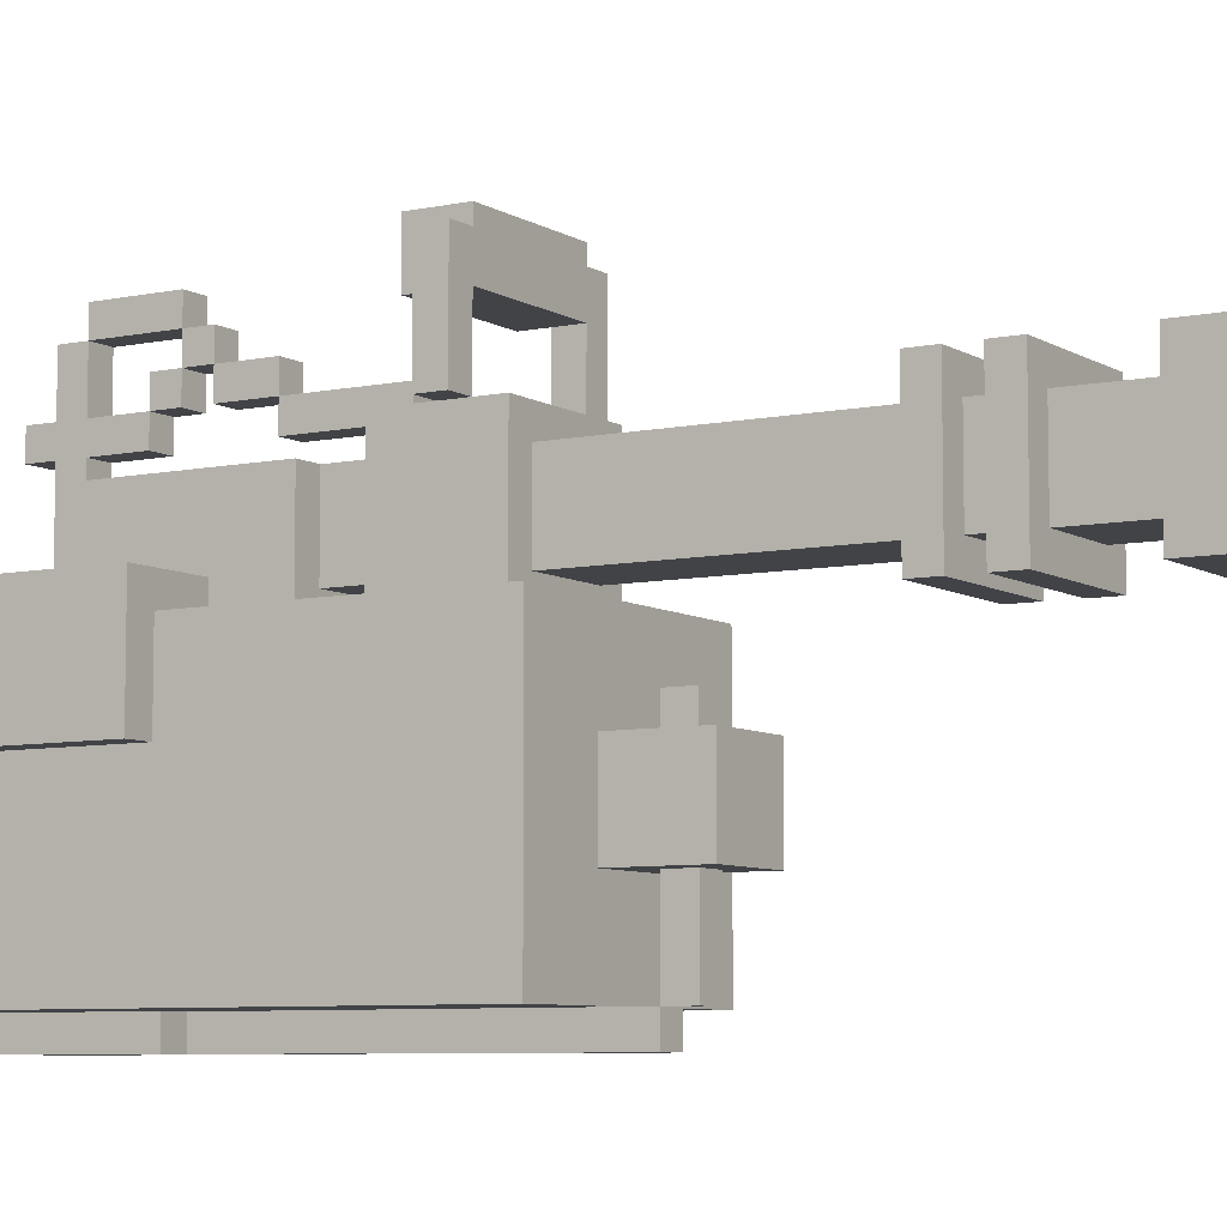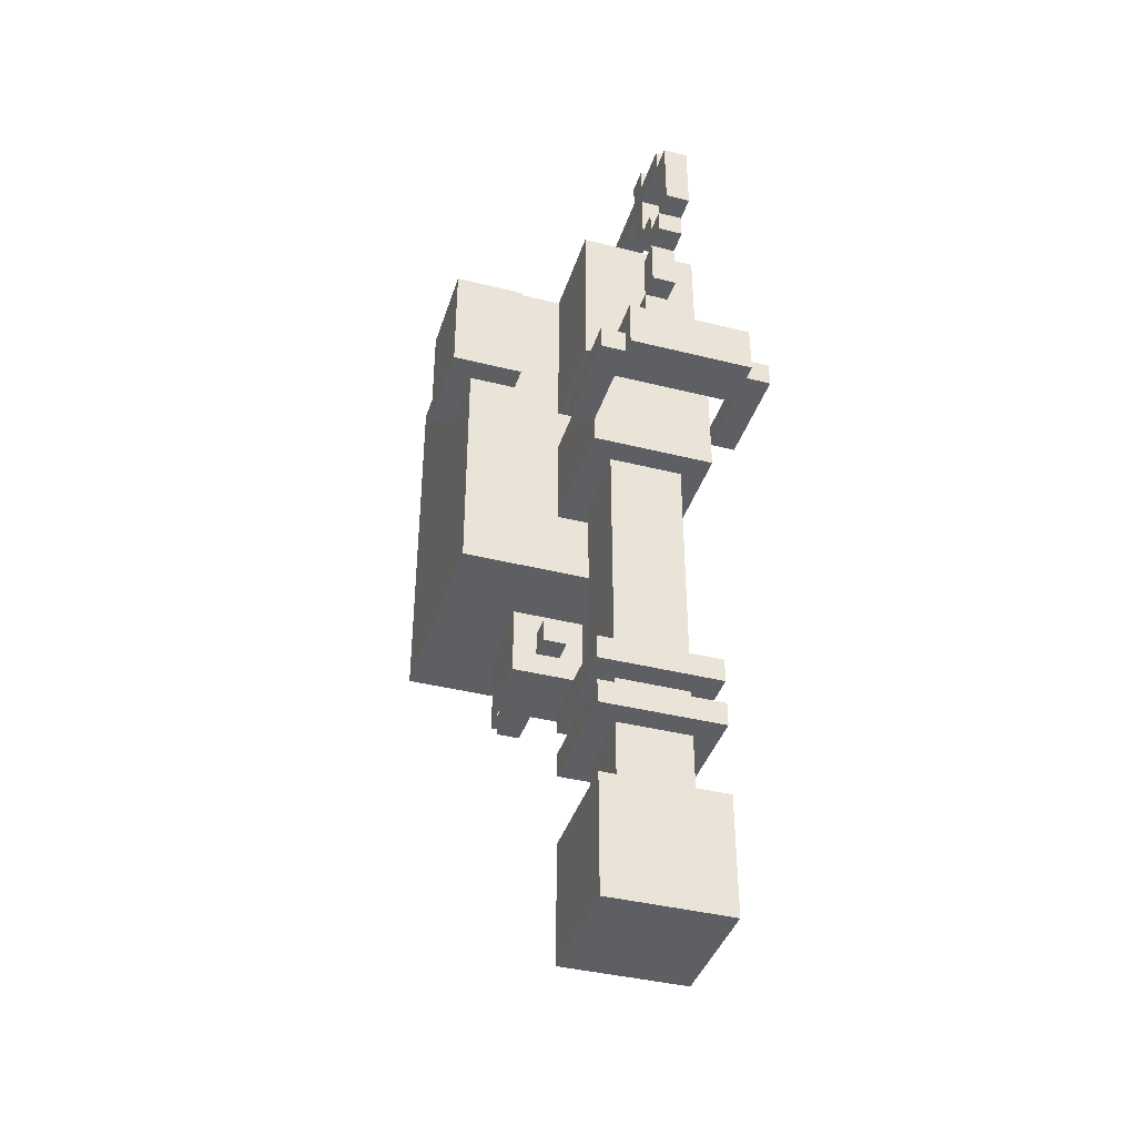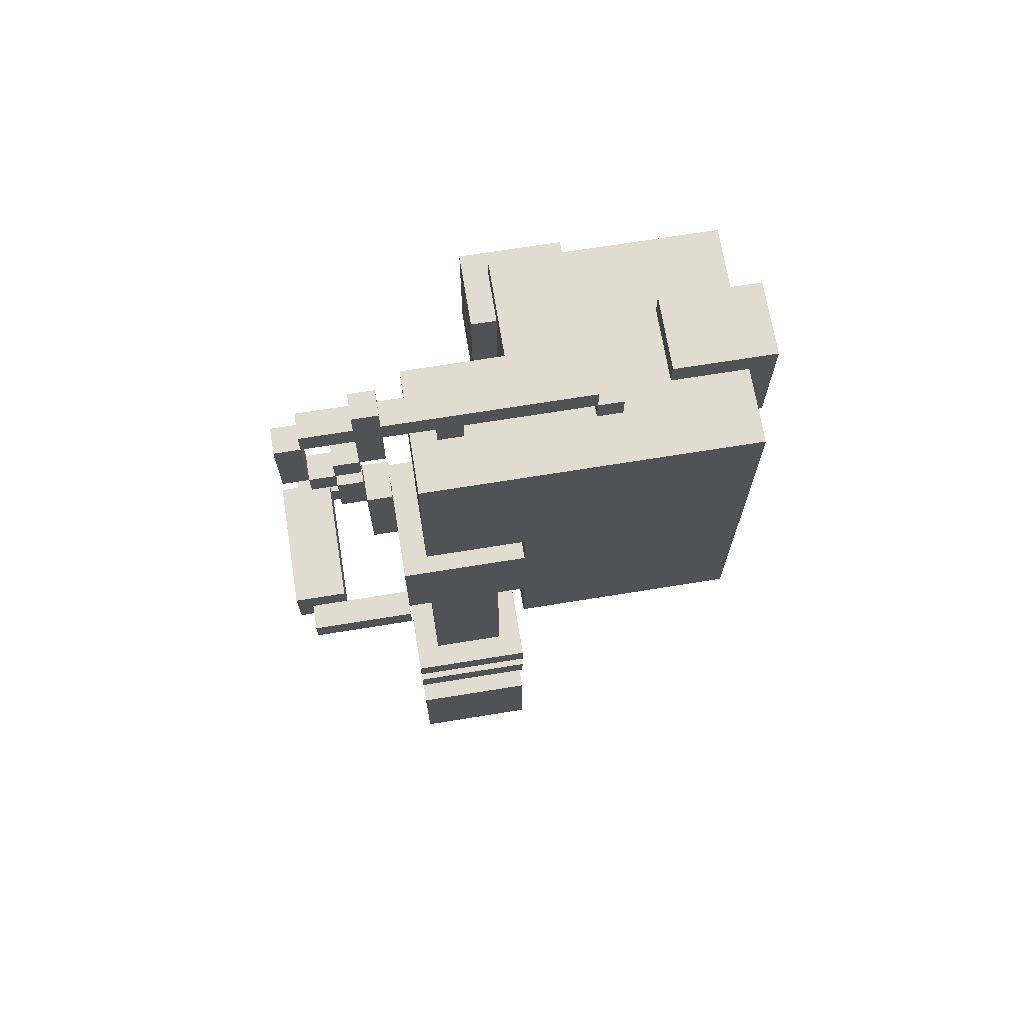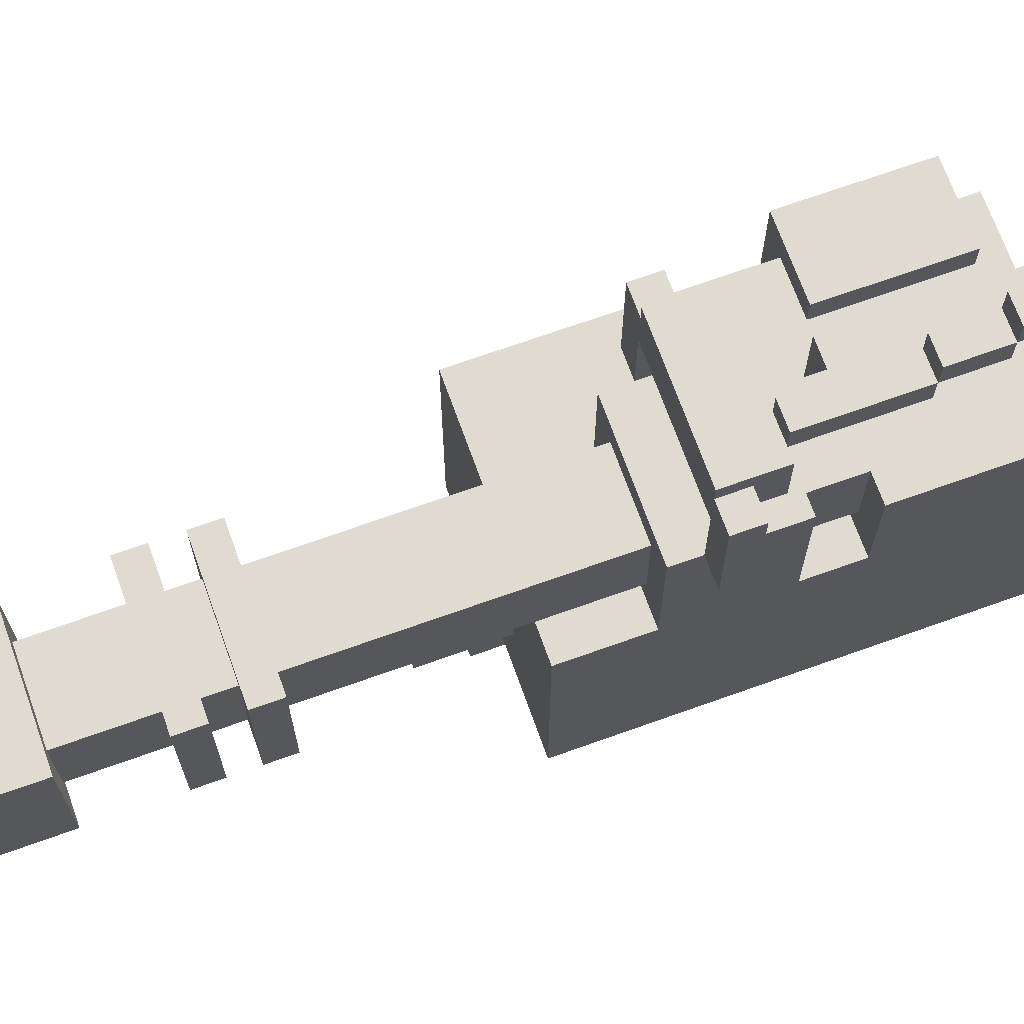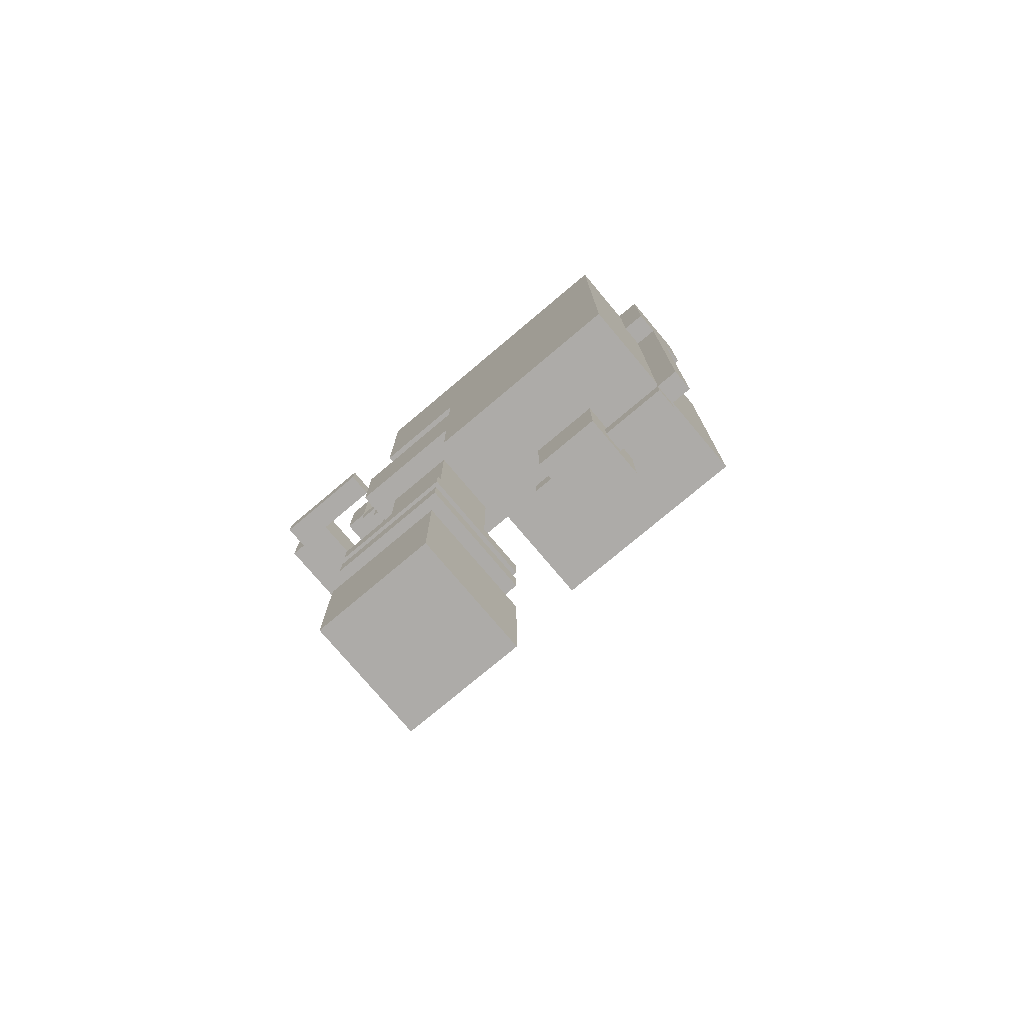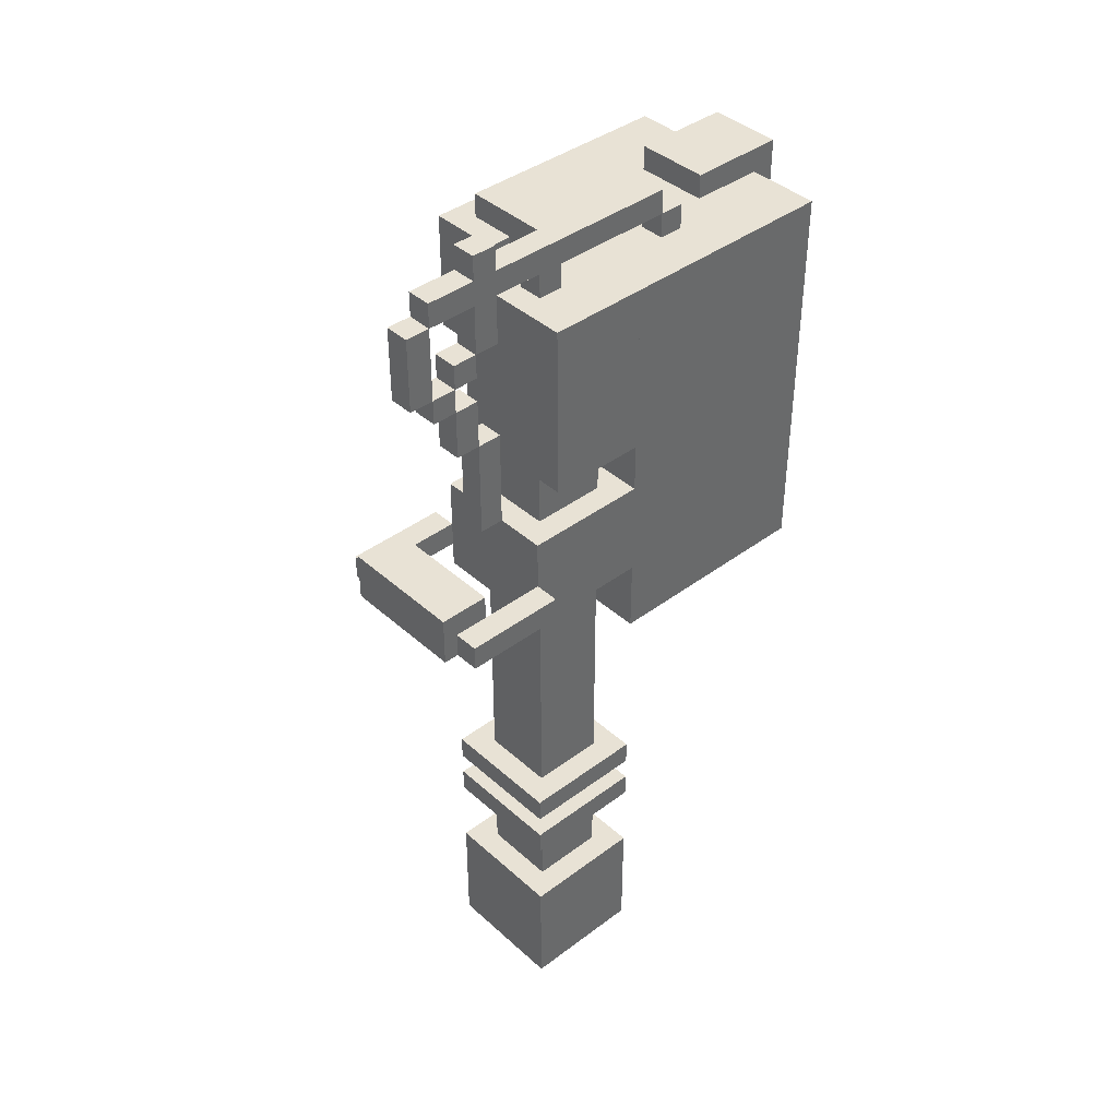
<metadata>
{"format":"obj","ext":"obj","renderer":"f3d","projection":"perspective","resolution":1024,"background":"white","views":[{"elev":-7.1,"azim":121.3,"up":"+Y"},{"elev":-39.9,"azim":162.8,"up":"+Z"},{"elev":69.4,"azim":-99.2,"up":"+Z"},{"elev":69.8,"azim":-109.7,"up":"+Y"},{"elev":-76.5,"azim":-49.9,"up":"+Z"},{"elev":40.6,"azim":-132.5,"up":"+Z"}]}
</metadata>
<code>
o bbarrel
v -0.125 0.8125 0.25
v -0.125 0.8125 0.125
v -0.125 0.625 0.25
v -0.125 0.625 0.125
v -0.3125 0.8125 0.125
v -0.3125 0.8125 0.25
v -0.3125 0.625 0.125
v -0.3125 0.625 0.25
f 4 7 5 2
f 3 4 2 1
f 8 3 1 6
f 7 8 6 5
f 6 1 2 5
f 7 4 3 8
o pipe1
v -0.0625 0 0.4375
v -0.0625 0 -0.375
v -0.0625 -0.0625 0.4375
v -0.0625 -0.0625 -0.375
v -0.125 0 -0.375
v -0.125 0 0.4375
v -0.125 -0.0625 -0.375
v -0.125 -0.0625 0.4375
f 12 15 13 10
f 11 12 10 9
f 16 11 9 14
f 15 16 14 13
f 14 9 10 13
f 15 12 11 16
o pipe2
v -0.0625 0.1875 -0.375
v -0.0625 0.1875 -0.4375
v -0.0625 0 -0.375
v -0.0625 0 -0.4375
v -0.125 0.1875 -0.4375
v -0.125 0.1875 -0.375
v -0.125 0 -0.4375
v -0.125 0 -0.375
f 20 23 21 18
f 19 20 18 17
f 24 19 17 22
f 23 24 22 21
f 22 17 18 21
f 23 20 19 24
o pipe3
v -0.0625 0.4375 -0.375
v -0.0625 0.4375 -0.4375
v -0.0625 0.375 -0.375
v -0.0625 0.375 -0.4375
v -0.125 0.4375 -0.4375
v -0.125 0.4375 -0.375
v -0.125 0.375 -0.4375
v -0.125 0.375 -0.375
f 28 31 29 26
f 27 28 26 25
f 32 27 25 30
f 31 32 30 29
f 30 25 26 29
f 31 28 27 32
o bhandle1
v -0.1875 0.9375 0.375
v -0.1875 0.9375 0.125
v -0.1875 0.875 0.375
v -0.1875 0.875 0.125
v -0.25 0.9375 0.125
v -0.25 0.9375 0.375
v -0.25 0.875 0.125
v -0.25 0.875 0.375
f 36 39 37 34
f 35 36 34 33
f 40 35 33 38
f 39 40 38 37
f 38 33 34 37
f 39 36 35 40
o bhandle2
v -0.1875 1 0.5
v -0.1875 1 0.375
v -0.1875 0.9375 0.5
v -0.1875 0.9375 0.375
v -0.25 1 0.375
v -0.25 1 0.5
v -0.25 0.9375 0.375
v -0.25 0.9375 0.5
f 44 47 45 42
f 43 44 42 41
f 48 43 41 46
f 47 48 46 45
f 46 41 42 45
f 47 44 43 48
o bhandle3
v -0.1875 1.062 0.5625
v -0.1875 1.062 0.5
v -0.1875 1 0.5625
v -0.1875 1 0.5
v -0.25 1.062 0.5
v -0.25 1.062 0.5625
v -0.25 1 0.5
v -0.25 1 0.5625
f 52 55 53 50
f 51 52 50 49
f 56 51 49 54
f 55 56 54 53
f 54 49 50 53
f 55 52 51 56
o bhandle4
v -0.1875 1.125 0.75
v -0.1875 1.125 0.5625
v -0.1875 1.062 0.75
v -0.1875 1.062 0.5625
v -0.25 1.125 0.5625
v -0.25 1.125 0.75
v -0.25 1.062 0.5625
v -0.25 1.062 0.75
f 60 63 61 58
f 59 60 58 57
f 64 59 57 62
f 63 64 62 61
f 62 57 58 61
f 63 60 59 64
o bhandle5
v -0.1875 1 0.625
v -0.1875 1 0.5625
v -0.1875 0.9375 0.625
v -0.1875 0.9375 0.5625
v -0.25 1 0.5625
v -0.25 1 0.625
v -0.25 0.9375 0.5625
v -0.25 0.9375 0.625
f 68 71 69 66
f 67 68 66 65
f 72 67 65 70
f 71 72 70 69
f 70 65 66 69
f 71 68 67 72
o bhandle6
v -0.1875 1.062 0.8125
v -0.1875 1.062 0.75
v -0.1875 0.9375 0.8125
v -0.1875 0.9375 0.75
v -0.25 1.062 0.75
v -0.25 1.062 0.8125
v -0.25 0.9375 0.75
v -0.25 0.9375 0.8125
f 76 79 77 74
f 75 76 74 73
f 80 75 73 78
f 79 80 78 77
f 78 73 74 77
f 79 76 75 80
o bhandle7
v -0.1875 0.9375 0.875
v -0.1875 0.9375 0.625
v -0.1875 0.875 0.875
v -0.1875 0.875 0.625
v -0.25 0.9375 0.625
v -0.25 0.9375 0.875
v -0.25 0.875 0.625
v -0.25 0.875 0.875
f 84 87 85 82
f 83 84 82 81
f 88 83 81 86
f 87 88 86 85
f 86 81 82 85
f 87 84 83 88
o bhandle8
v -0.1875 0.875 0.8125
v -0.1875 0.875 0.75
v -0.1875 0.375 0.8125
v -0.1875 0.375 0.75
v -0.25 0.875 0.75
v -0.25 0.875 0.8125
v -0.25 0.375 0.75
v -0.25 0.375 0.8125
f 92 95 93 90
f 91 92 90 89
f 96 91 89 94
f 95 96 94 93
f 94 89 90 93
f 95 92 91 96
o bhandle9
v -0.1875 0.75 0.75
v -0.1875 0.75 0.6875
v -0.1875 0.6875 0.75
v -0.1875 0.6875 0.6875
v -0.25 0.75 0.6875
v -0.25 0.75 0.75
v -0.25 0.6875 0.6875
v -0.25 0.6875 0.75
f 100 103 101 98
f 99 100 98 97
f 104 99 97 102
f 103 104 102 101
f 102 97 98 101
f 103 100 99 104
o bhandle10
v -0.1875 0.375 0.75
v -0.1875 0.375 0.6875
v -0.1875 0.3125 0.75
v -0.1875 0.3125 0.6875
v -0.25 0.375 0.6875
v -0.25 0.375 0.75
v -0.25 0.3125 0.6875
v -0.25 0.3125 0.75
f 108 111 109 106
f 107 108 106 105
f 112 107 105 110
f 111 112 110 109
f 110 105 106 109
f 111 108 107 112
o fhandle1
v 0 1.125 0
v 0 1.125 -0.0625
v 0 0.875 0
v 0 0.875 -0.0625
v -0.0625 1.125 -0.0625
v -0.0625 1.125 0
v -0.0625 0.875 -0.0625
v -0.0625 0.875 0
f 116 119 117 114
f 115 116 114 113
f 120 115 113 118
f 119 120 118 117
f 118 113 114 117
f 119 116 115 120
o fhandle2
v -0.375 1.125 0
v -0.375 1.125 -0.0625
v -0.375 0.875 0
v -0.375 0.875 -0.0625
v -0.4375 1.125 -0.0625
v -0.4375 1.125 0
v -0.4375 0.875 -0.0625
v -0.4375 0.875 0
f 124 127 125 122
f 123 124 122 121
f 128 123 121 126
f 127 128 126 125
f 126 121 122 125
f 127 124 123 128
o fhandle3
v -0.0625 1.163 0.0625
v -0.0625 1.163 -0.0625
v -0.0625 1.038 0.0625
v -0.0625 1.038 -0.0625
v -0.375 1.163 -0.0625
v -0.375 1.163 0.0625
v -0.375 1.038 -0.0625
v -0.375 1.038 0.0625
f 132 135 133 130
f 131 132 130 129
f 136 131 129 134
f 135 136 134 133
f 134 129 130 133
f 135 132 131 136
o muzzle
v -0.0625 0.875 -1.125
v -0.0625 0.875 -1.438
v -0.0625 0.5625 -1.125
v -0.0625 0.5625 -1.438
v -0.375 0.875 -1.438
v -0.375 0.875 -1.125
v -0.375 0.5625 -1.438
v -0.375 0.5625 -1.125
f 140 143 141 138
f 139 140 138 137
f 144 139 137 142
f 143 144 142 141
f 142 137 138 141
f 143 140 139 144
o barrel1
v -0.125 0.8125 -0.125
v -0.125 0.8125 -1.125
v -0.125 0.625 -0.125
v -0.125 0.625 -1.125
v -0.3125 0.8125 -1.125
v -0.3125 0.8125 -0.125
v -0.3125 0.625 -1.125
v -0.3125 0.625 -0.125
f 148 151 149 146
f 147 148 146 145
f 152 147 145 150
f 151 152 150 149
f 150 145 146 149
f 151 148 147 152
o ring1
v -0.0625 0.875 -0.75
v -0.0625 0.875 -0.8125
v -0.0625 0.5625 -0.75
v -0.0625 0.5625 -0.8125
v -0.375 0.875 -0.8125
v -0.375 0.875 -0.75
v -0.375 0.5625 -0.8125
v -0.375 0.5625 -0.75
f 156 159 157 154
f 155 156 154 153
f 160 155 153 158
f 159 160 158 157
f 158 153 154 157
f 159 156 155 160
o ring2
v -0.0625 0.875 -0.875
v -0.0625 0.875 -0.9375
v -0.0625 0.5625 -0.875
v -0.0625 0.5625 -0.9375
v -0.375 0.875 -0.9375
v -0.375 0.875 -0.875
v -0.375 0.5625 -0.9375
v -0.375 0.5625 -0.875
f 164 167 165 162
f 163 164 162 161
f 168 163 161 166
f 167 168 166 165
f 166 161 162 165
f 167 164 163 168
o tank1
v 0.1875 0.5625 0.6875
v 0.1875 0.5625 -0.3125
v 0.1875 0 0.6875
v 0.1875 0 -0.3125
v -0.375 0.5625 -0.3125
v -0.375 0.5625 0.6875
v -0.375 0 -0.3125
v -0.375 0 0.6875
f 172 175 173 170
f 171 172 170 169
f 176 171 169 174
f 175 176 174 173
f 174 169 170 173
f 175 172 171 176
o tank2
v 0 0.375 -0.3125
v 0 0.375 -0.5
v 0 0.1875 -0.3125
v 0 0.1875 -0.5
v -0.1875 0.375 -0.5
v -0.1875 0.375 -0.3125
v -0.1875 0.1875 -0.5
v -0.1875 0.1875 -0.3125
f 180 183 181 178
f 179 180 178 177
f 184 179 177 182
f 183 184 182 181
f 182 177 178 181
f 183 180 179 184
o tank3
v 0 0.1875 0.75
v 0 0.1875 0.4375
v 0 -0.0625 0.75
v 0 -0.0625 0.4375
v -0.1875 0.1875 0.4375
v -0.1875 0.1875 0.75
v -0.1875 -0.0625 0.4375
v -0.1875 -0.0625 0.75
f 188 191 189 186
f 187 188 186 185
f 192 187 185 190
f 191 192 190 189
f 190 185 186 189
f 191 188 187 192
o tank4
v 0.25 0.625 0.625
v 0.25 0.625 0.3125
v 0.25 0.375 0.625
v 0.25 0.375 0.3125
v 0.0625 0.625 0.3125
v 0.0625 0.625 0.625
v 0.0625 0.375 0.3125
v 0.0625 0.375 0.625
f 196 199 197 194
f 195 196 194 193
f 200 195 193 198
f 199 200 198 197
f 198 193 194 197
f 199 196 195 200
o brace1
v -0.0625 0.875 0.125
v -0.0625 0.875 -0.125
v -0.0625 0.5625 0.125
v -0.0625 0.5625 -0.125
v -0.375 0.875 -0.125
v -0.375 0.875 0.125
v -0.375 0.5625 -0.125
v -0.375 0.5625 0.125
f 204 207 205 202
f 203 204 202 201
f 208 203 201 206
f 207 208 206 205
f 206 201 202 205
f 207 204 203 208
o brace2
v -0.0625 0.8125 0.6875
v -0.0625 0.8125 0.25
v -0.0625 0.5625 0.6875
v -0.0625 0.5625 0.25
v -0.375 0.8125 0.25
v -0.375 0.8125 0.6875
v -0.375 0.5625 0.25
v -0.375 0.5625 0.6875
f 212 215 213 210
f 211 212 210 209
f 216 211 209 214
f 215 216 214 213
f 214 209 210 213
f 215 212 211 216

</code>
